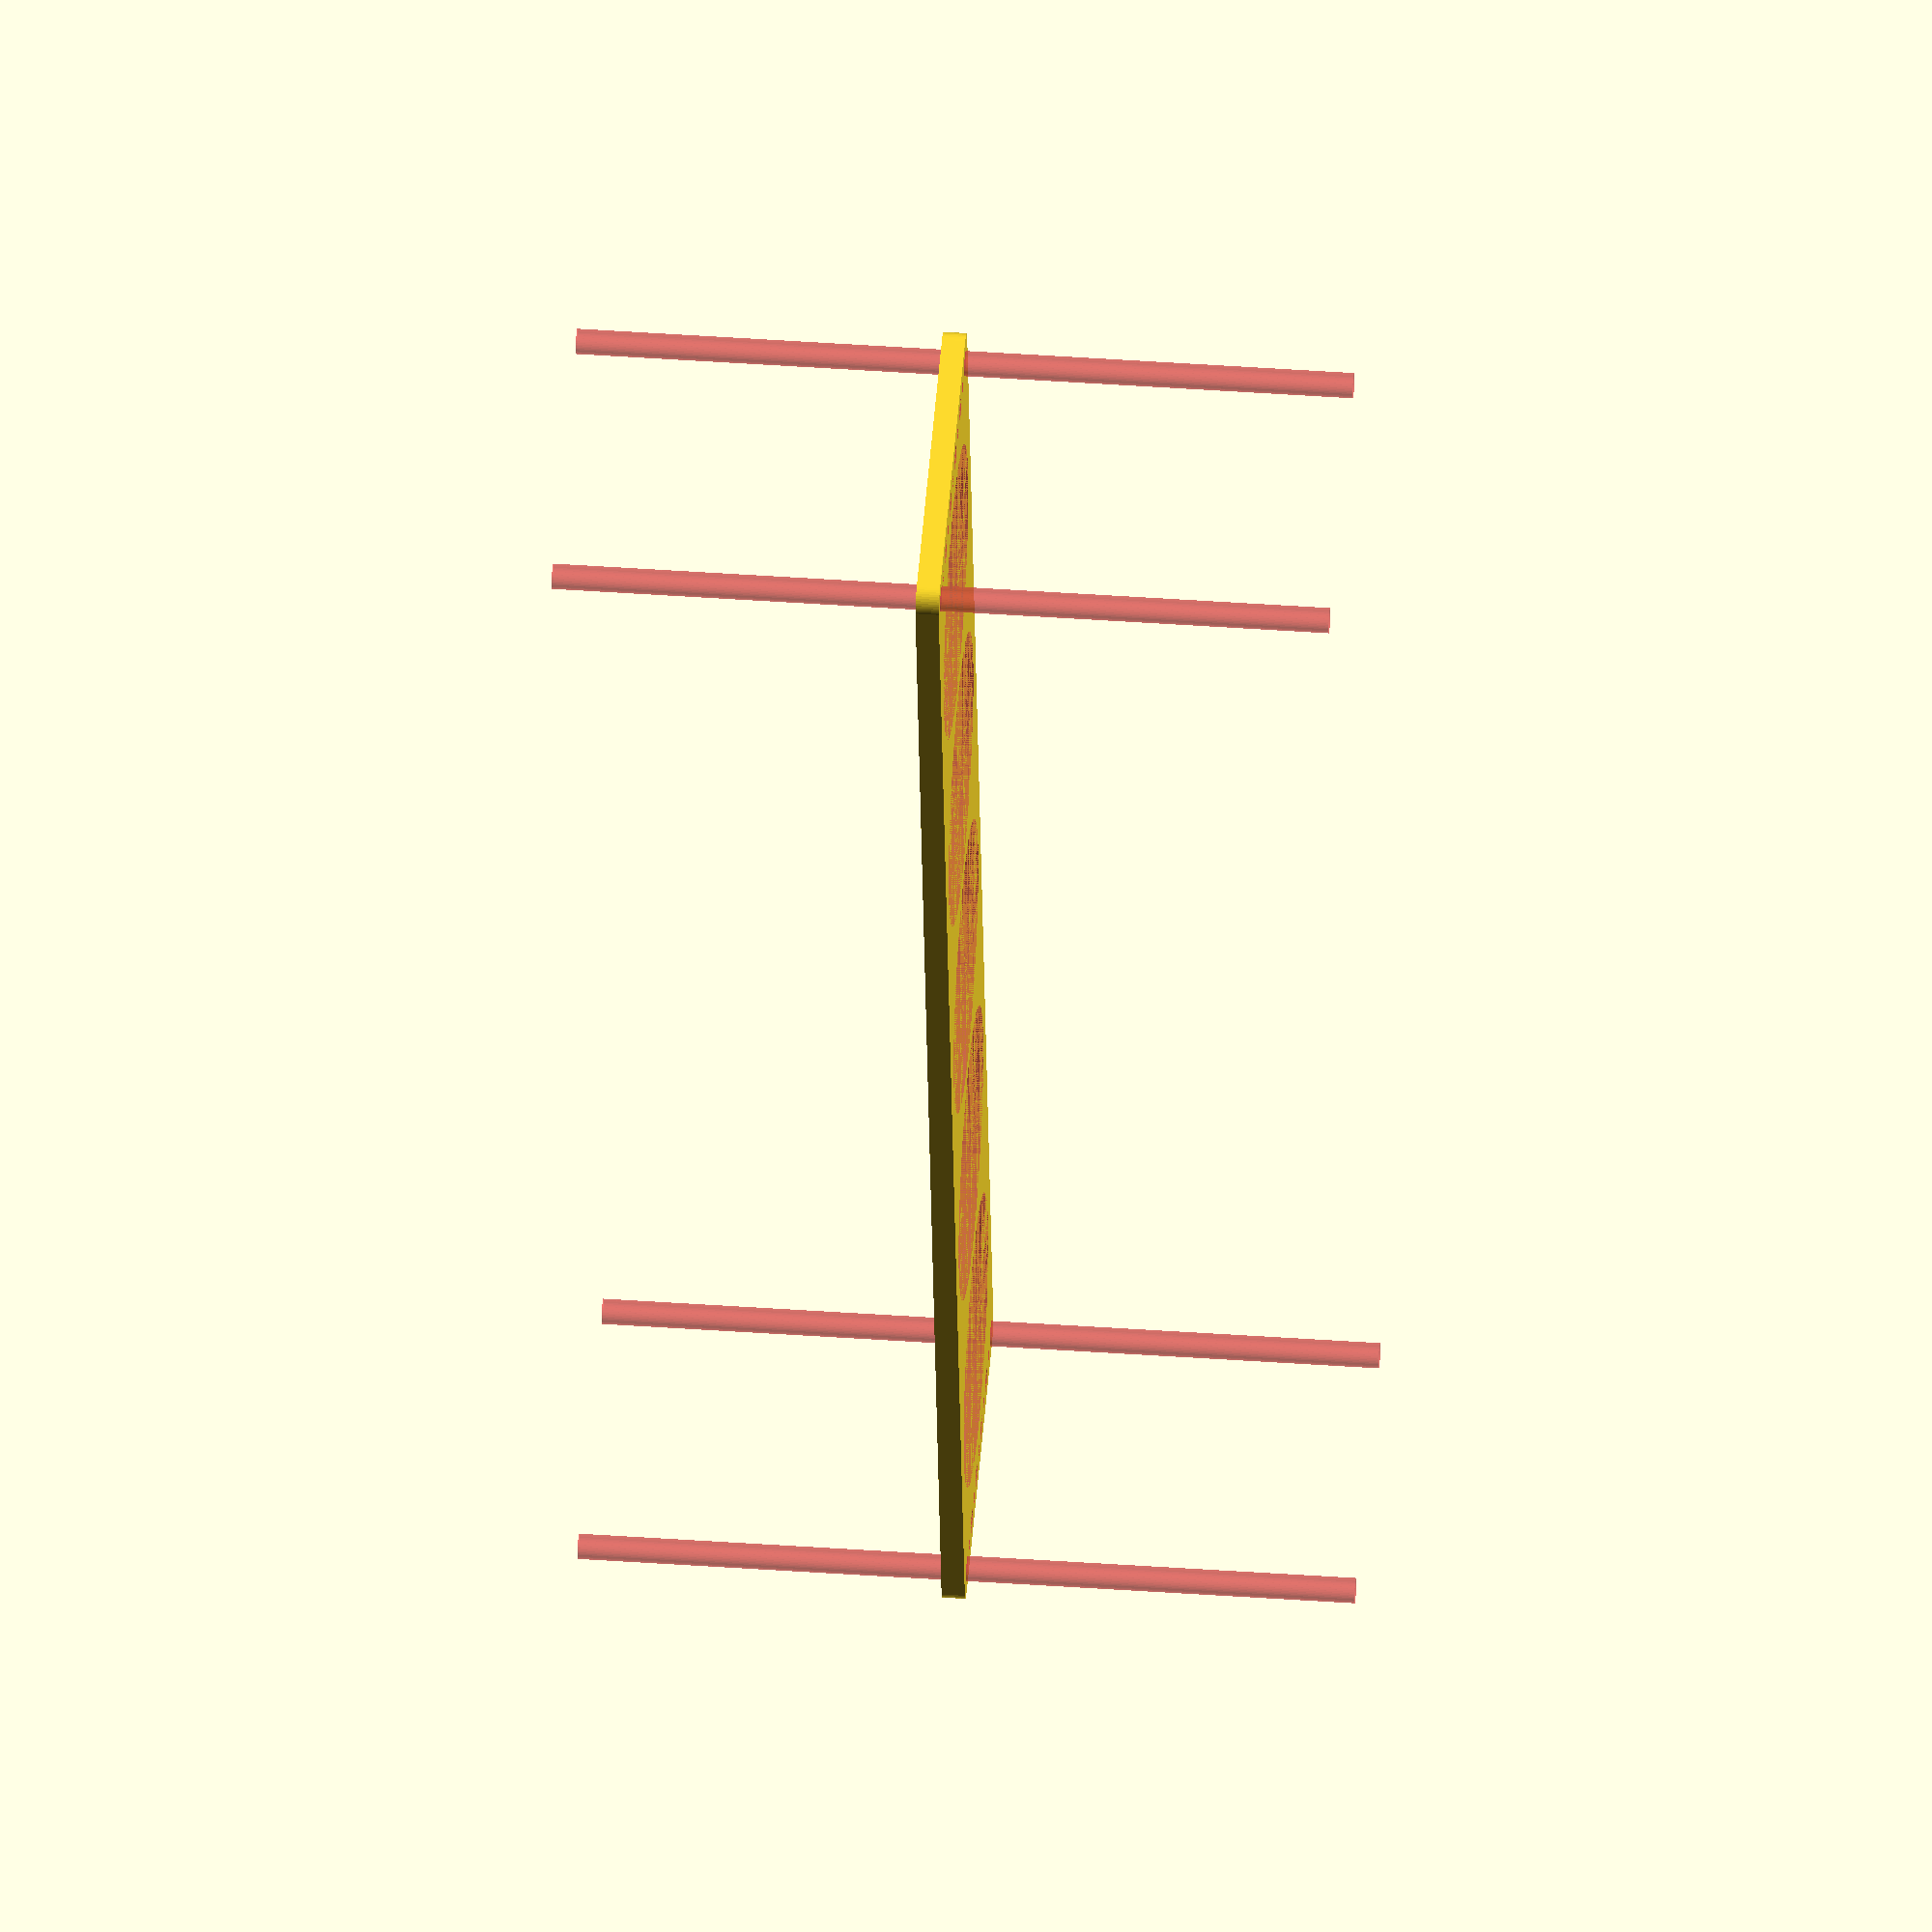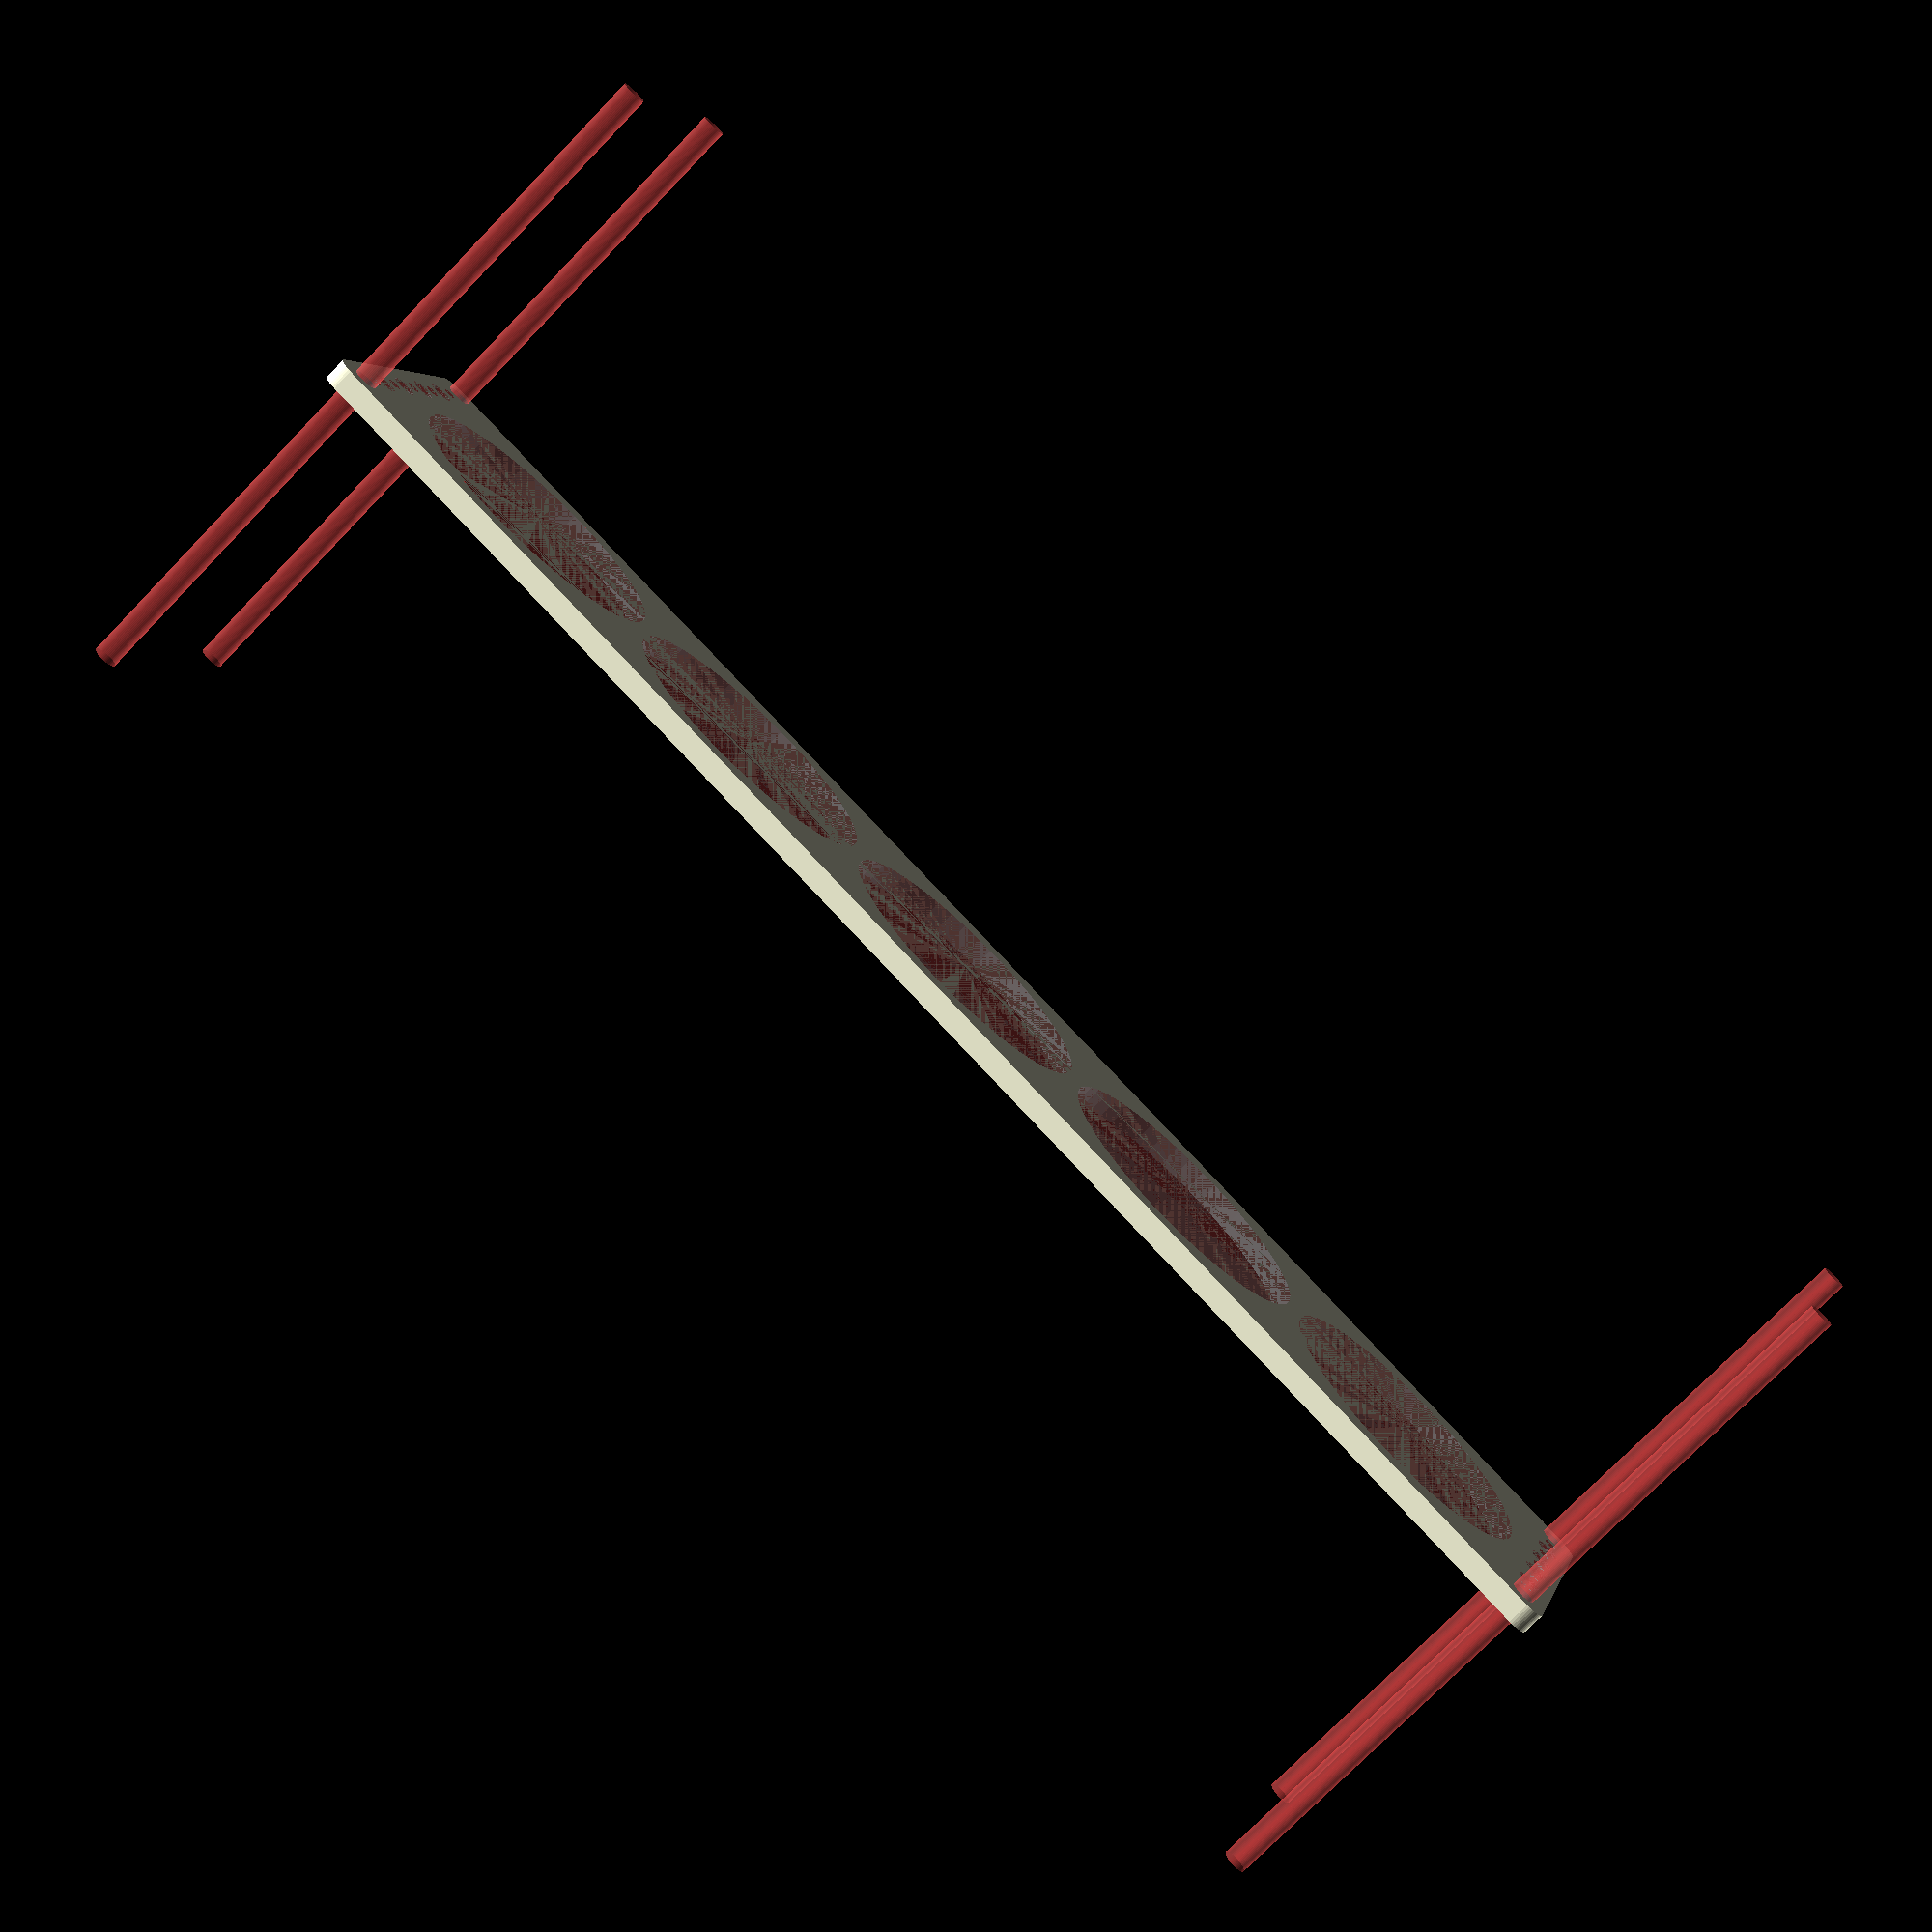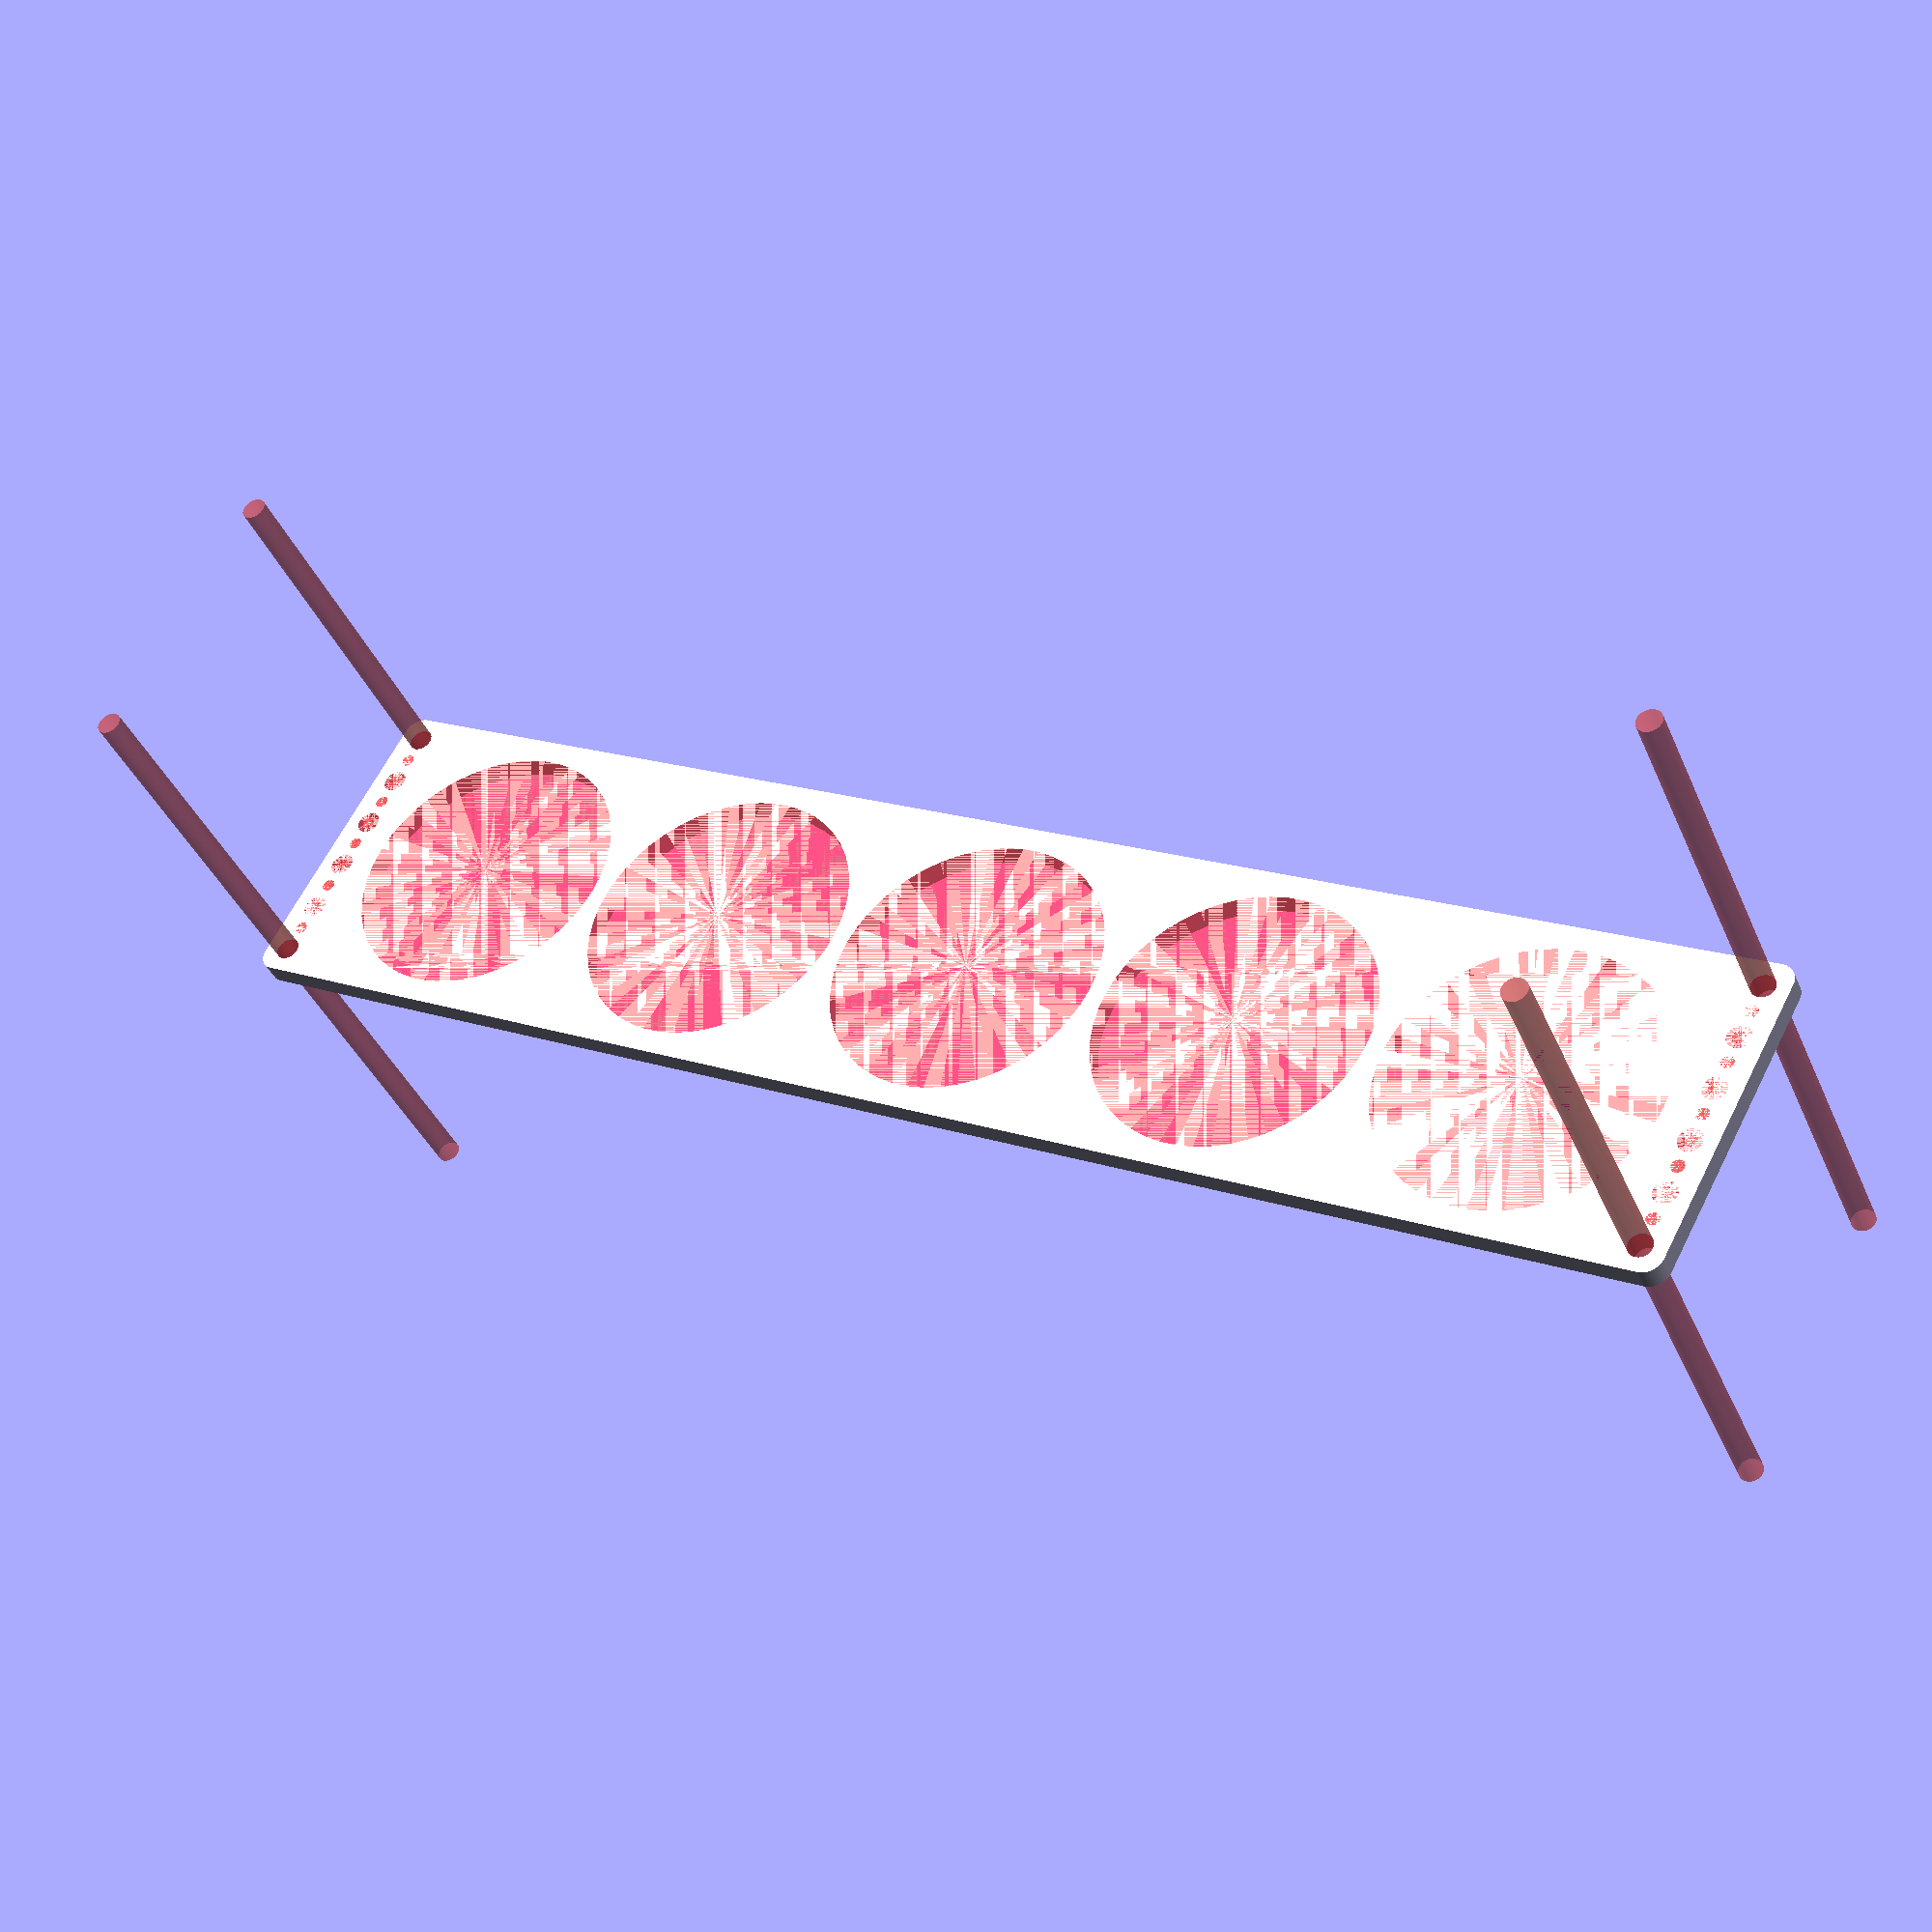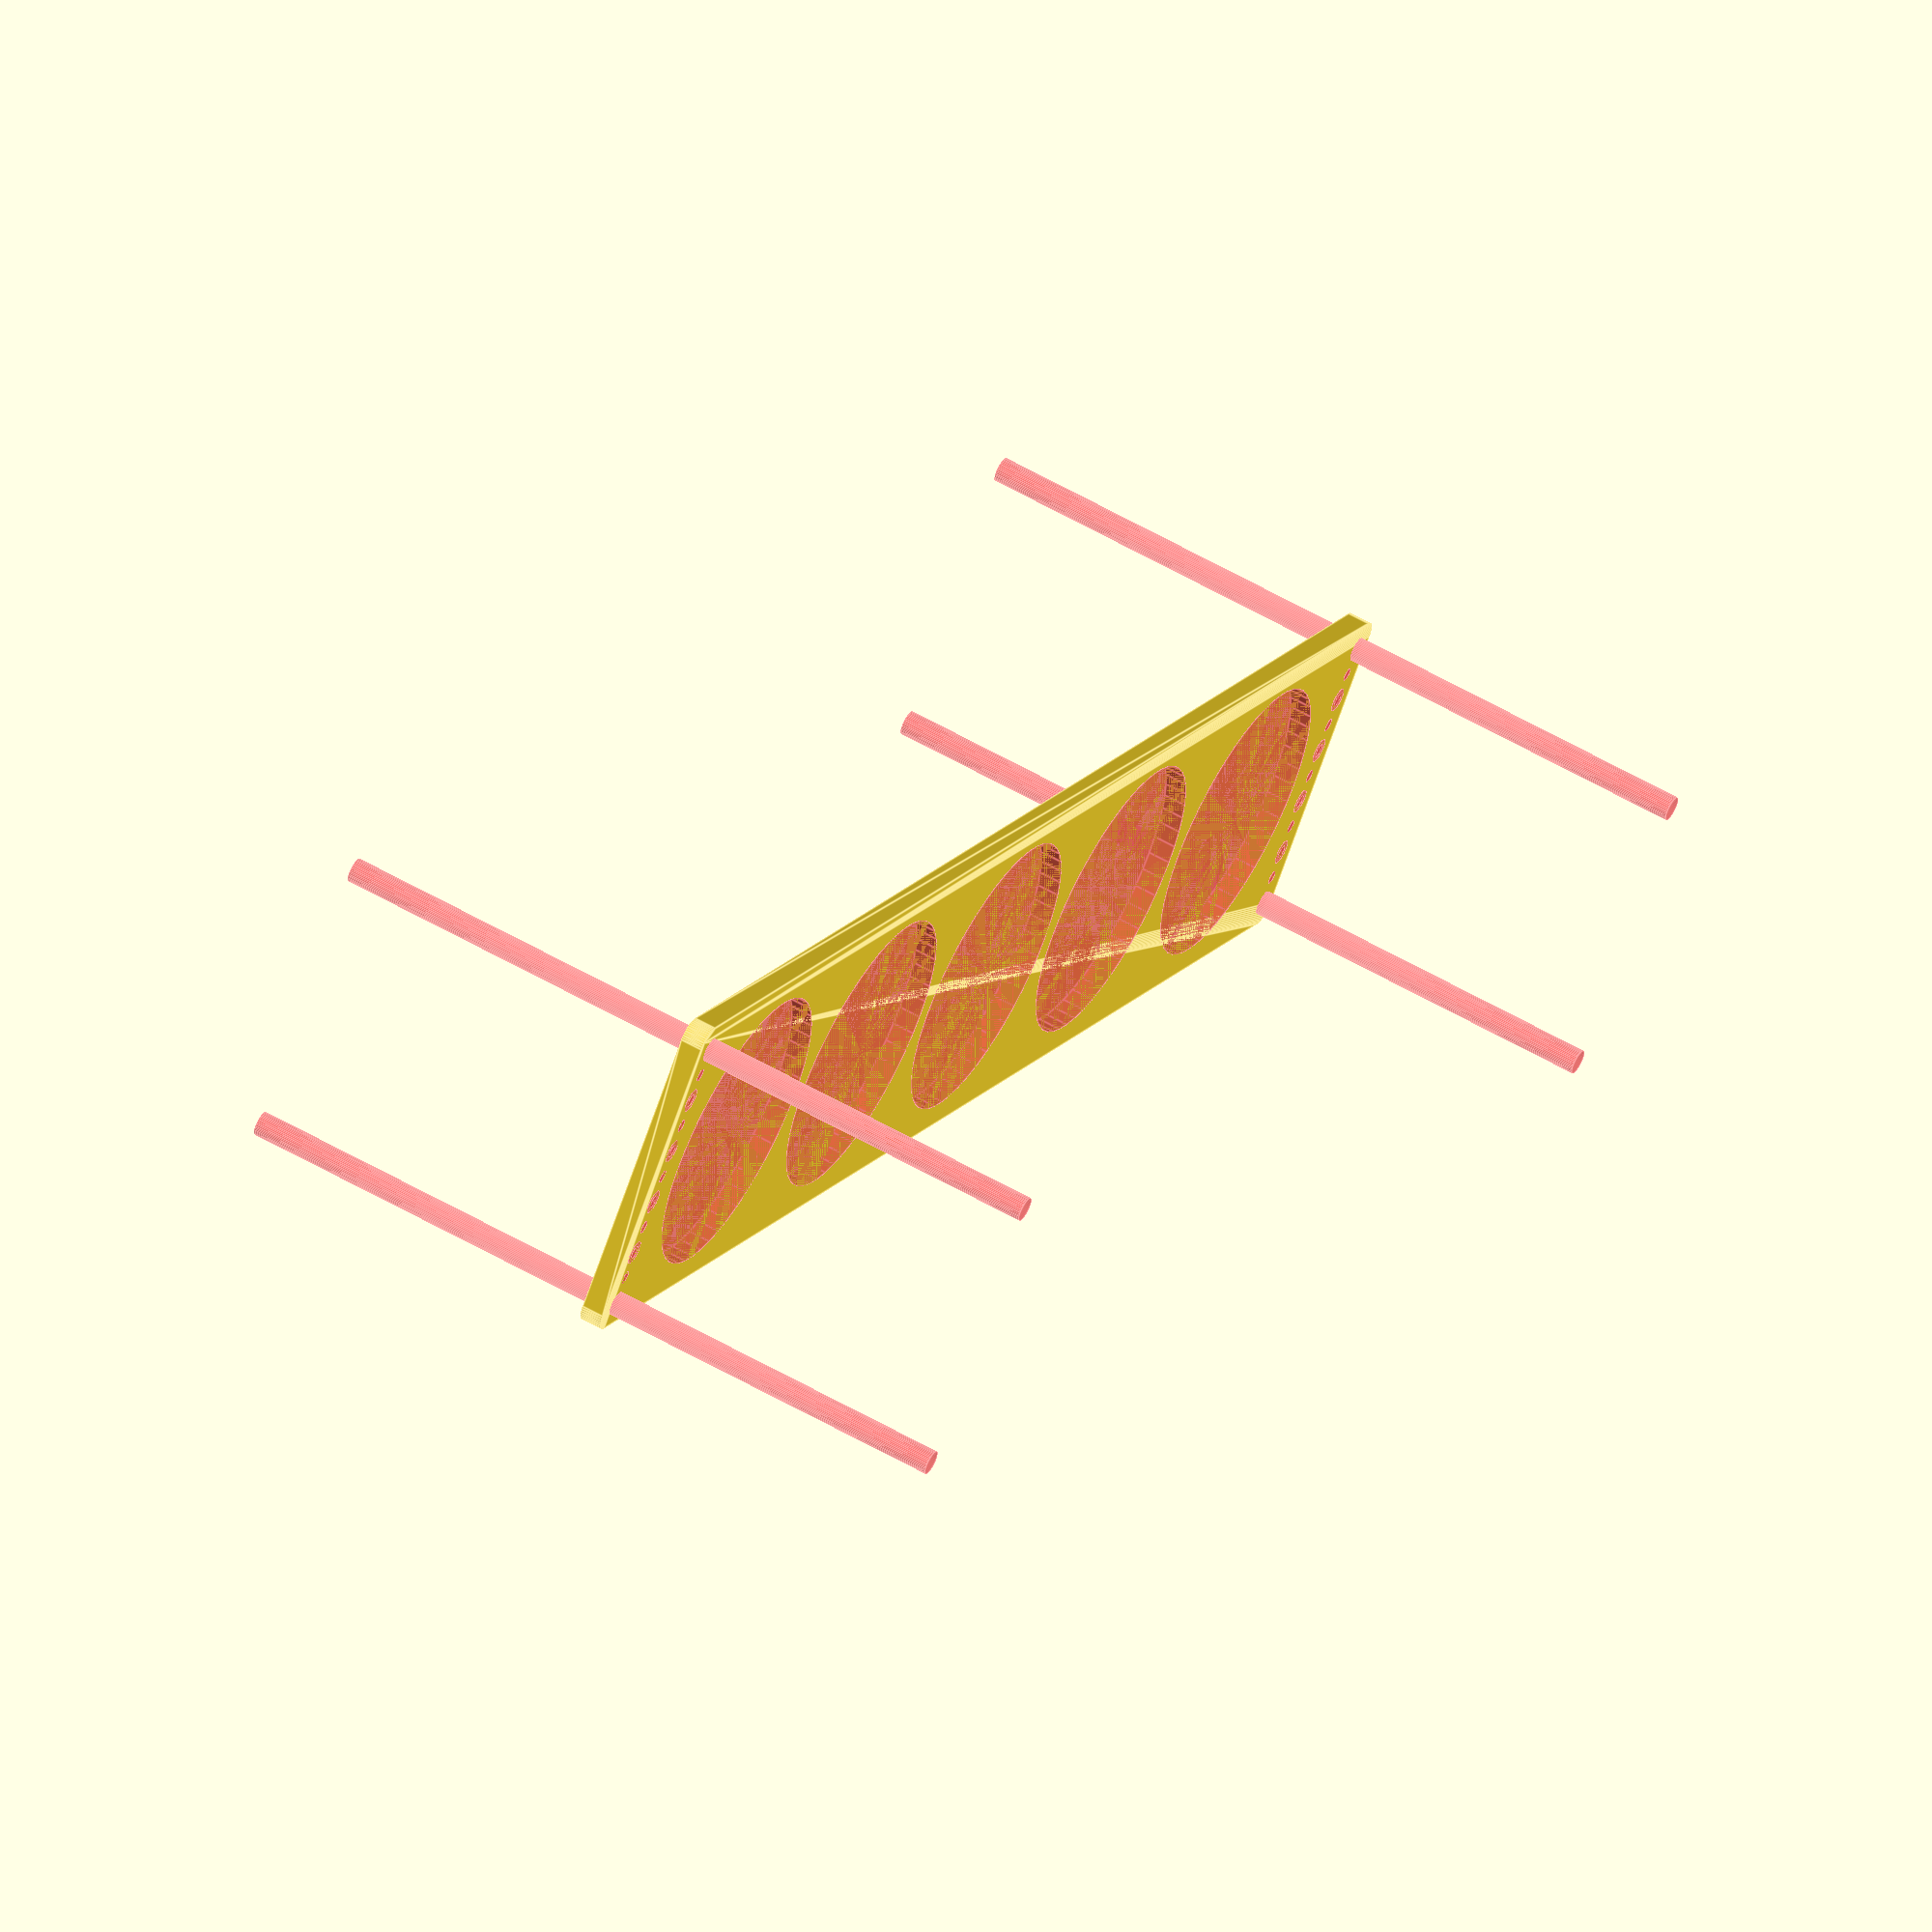
<openscad>
$fn = 50;


difference() {
	union() {
		hull() {
			translate(v = [-212.0000000000, 39.5000000000, 0]) {
				cylinder(h = 6, r = 5);
			}
			translate(v = [212.0000000000, 39.5000000000, 0]) {
				cylinder(h = 6, r = 5);
			}
			translate(v = [-212.0000000000, -39.5000000000, 0]) {
				cylinder(h = 6, r = 5);
			}
			translate(v = [212.0000000000, -39.5000000000, 0]) {
				cylinder(h = 6, r = 5);
			}
		}
	}
	union() {
		#translate(v = [-210.0000000000, -37.5000000000, 0]) {
			cylinder(h = 6, r = 3.2500000000);
		}
		#translate(v = [-210.0000000000, -22.5000000000, 0]) {
			cylinder(h = 6, r = 3.2500000000);
		}
		#translate(v = [-210.0000000000, -7.5000000000, 0]) {
			cylinder(h = 6, r = 3.2500000000);
		}
		#translate(v = [-210.0000000000, 7.5000000000, 0]) {
			cylinder(h = 6, r = 3.2500000000);
		}
		#translate(v = [-210.0000000000, 22.5000000000, 0]) {
			cylinder(h = 6, r = 3.2500000000);
		}
		#translate(v = [-210.0000000000, 37.5000000000, 0]) {
			cylinder(h = 6, r = 3.2500000000);
		}
		#translate(v = [210.0000000000, -37.5000000000, 0]) {
			cylinder(h = 6, r = 3.2500000000);
		}
		#translate(v = [210.0000000000, -22.5000000000, 0]) {
			cylinder(h = 6, r = 3.2500000000);
		}
		#translate(v = [210.0000000000, -7.5000000000, 0]) {
			cylinder(h = 6, r = 3.2500000000);
		}
		#translate(v = [210.0000000000, 7.5000000000, 0]) {
			cylinder(h = 6, r = 3.2500000000);
		}
		#translate(v = [210.0000000000, 22.5000000000, 0]) {
			cylinder(h = 6, r = 3.2500000000);
		}
		#translate(v = [210.0000000000, 37.5000000000, 0]) {
			cylinder(h = 6, r = 3.2500000000);
		}
		#translate(v = [-210.0000000000, -37.5000000000, -100.0000000000]) {
			cylinder(h = 200, r = 3.2500000000);
		}
		#translate(v = [-210.0000000000, 37.5000000000, -100.0000000000]) {
			cylinder(h = 200, r = 3.2500000000);
		}
		#translate(v = [210.0000000000, -37.5000000000, -100.0000000000]) {
			cylinder(h = 200, r = 3.2500000000);
		}
		#translate(v = [210.0000000000, 37.5000000000, -100.0000000000]) {
			cylinder(h = 200, r = 3.2500000000);
		}
		#translate(v = [-210.0000000000, -37.5000000000, 0]) {
			cylinder(h = 6, r = 1.8000000000);
		}
		#translate(v = [-210.0000000000, -30.0000000000, 0]) {
			cylinder(h = 6, r = 1.8000000000);
		}
		#translate(v = [-210.0000000000, -22.5000000000, 0]) {
			cylinder(h = 6, r = 1.8000000000);
		}
		#translate(v = [-210.0000000000, -15.0000000000, 0]) {
			cylinder(h = 6, r = 1.8000000000);
		}
		#translate(v = [-210.0000000000, -7.5000000000, 0]) {
			cylinder(h = 6, r = 1.8000000000);
		}
		#translate(v = [-210.0000000000, 0.0000000000, 0]) {
			cylinder(h = 6, r = 1.8000000000);
		}
		#translate(v = [-210.0000000000, 7.5000000000, 0]) {
			cylinder(h = 6, r = 1.8000000000);
		}
		#translate(v = [-210.0000000000, 15.0000000000, 0]) {
			cylinder(h = 6, r = 1.8000000000);
		}
		#translate(v = [-210.0000000000, 22.5000000000, 0]) {
			cylinder(h = 6, r = 1.8000000000);
		}
		#translate(v = [-210.0000000000, 30.0000000000, 0]) {
			cylinder(h = 6, r = 1.8000000000);
		}
		#translate(v = [-210.0000000000, 37.5000000000, 0]) {
			cylinder(h = 6, r = 1.8000000000);
		}
		#translate(v = [210.0000000000, -37.5000000000, 0]) {
			cylinder(h = 6, r = 1.8000000000);
		}
		#translate(v = [210.0000000000, -30.0000000000, 0]) {
			cylinder(h = 6, r = 1.8000000000);
		}
		#translate(v = [210.0000000000, -22.5000000000, 0]) {
			cylinder(h = 6, r = 1.8000000000);
		}
		#translate(v = [210.0000000000, -15.0000000000, 0]) {
			cylinder(h = 6, r = 1.8000000000);
		}
		#translate(v = [210.0000000000, -7.5000000000, 0]) {
			cylinder(h = 6, r = 1.8000000000);
		}
		#translate(v = [210.0000000000, 0.0000000000, 0]) {
			cylinder(h = 6, r = 1.8000000000);
		}
		#translate(v = [210.0000000000, 7.5000000000, 0]) {
			cylinder(h = 6, r = 1.8000000000);
		}
		#translate(v = [210.0000000000, 15.0000000000, 0]) {
			cylinder(h = 6, r = 1.8000000000);
		}
		#translate(v = [210.0000000000, 22.5000000000, 0]) {
			cylinder(h = 6, r = 1.8000000000);
		}
		#translate(v = [210.0000000000, 30.0000000000, 0]) {
			cylinder(h = 6, r = 1.8000000000);
		}
		#translate(v = [210.0000000000, 37.5000000000, 0]) {
			cylinder(h = 6, r = 1.8000000000);
		}
		#translate(v = [-210.0000000000, -37.5000000000, 0]) {
			cylinder(h = 6, r = 1.8000000000);
		}
		#translate(v = [-210.0000000000, -30.0000000000, 0]) {
			cylinder(h = 6, r = 1.8000000000);
		}
		#translate(v = [-210.0000000000, -22.5000000000, 0]) {
			cylinder(h = 6, r = 1.8000000000);
		}
		#translate(v = [-210.0000000000, -15.0000000000, 0]) {
			cylinder(h = 6, r = 1.8000000000);
		}
		#translate(v = [-210.0000000000, -7.5000000000, 0]) {
			cylinder(h = 6, r = 1.8000000000);
		}
		#translate(v = [-210.0000000000, 0.0000000000, 0]) {
			cylinder(h = 6, r = 1.8000000000);
		}
		#translate(v = [-210.0000000000, 7.5000000000, 0]) {
			cylinder(h = 6, r = 1.8000000000);
		}
		#translate(v = [-210.0000000000, 15.0000000000, 0]) {
			cylinder(h = 6, r = 1.8000000000);
		}
		#translate(v = [-210.0000000000, 22.5000000000, 0]) {
			cylinder(h = 6, r = 1.8000000000);
		}
		#translate(v = [-210.0000000000, 30.0000000000, 0]) {
			cylinder(h = 6, r = 1.8000000000);
		}
		#translate(v = [-210.0000000000, 37.5000000000, 0]) {
			cylinder(h = 6, r = 1.8000000000);
		}
		#translate(v = [210.0000000000, -37.5000000000, 0]) {
			cylinder(h = 6, r = 1.8000000000);
		}
		#translate(v = [210.0000000000, -30.0000000000, 0]) {
			cylinder(h = 6, r = 1.8000000000);
		}
		#translate(v = [210.0000000000, -22.5000000000, 0]) {
			cylinder(h = 6, r = 1.8000000000);
		}
		#translate(v = [210.0000000000, -15.0000000000, 0]) {
			cylinder(h = 6, r = 1.8000000000);
		}
		#translate(v = [210.0000000000, -7.5000000000, 0]) {
			cylinder(h = 6, r = 1.8000000000);
		}
		#translate(v = [210.0000000000, 0.0000000000, 0]) {
			cylinder(h = 6, r = 1.8000000000);
		}
		#translate(v = [210.0000000000, 7.5000000000, 0]) {
			cylinder(h = 6, r = 1.8000000000);
		}
		#translate(v = [210.0000000000, 15.0000000000, 0]) {
			cylinder(h = 6, r = 1.8000000000);
		}
		#translate(v = [210.0000000000, 22.5000000000, 0]) {
			cylinder(h = 6, r = 1.8000000000);
		}
		#translate(v = [210.0000000000, 30.0000000000, 0]) {
			cylinder(h = 6, r = 1.8000000000);
		}
		#translate(v = [210.0000000000, 37.5000000000, 0]) {
			cylinder(h = 6, r = 1.8000000000);
		}
		#translate(v = [-210.0000000000, -37.5000000000, 0]) {
			cylinder(h = 6, r = 1.8000000000);
		}
		#translate(v = [-210.0000000000, -30.0000000000, 0]) {
			cylinder(h = 6, r = 1.8000000000);
		}
		#translate(v = [-210.0000000000, -22.5000000000, 0]) {
			cylinder(h = 6, r = 1.8000000000);
		}
		#translate(v = [-210.0000000000, -15.0000000000, 0]) {
			cylinder(h = 6, r = 1.8000000000);
		}
		#translate(v = [-210.0000000000, -7.5000000000, 0]) {
			cylinder(h = 6, r = 1.8000000000);
		}
		#translate(v = [-210.0000000000, 0.0000000000, 0]) {
			cylinder(h = 6, r = 1.8000000000);
		}
		#translate(v = [-210.0000000000, 7.5000000000, 0]) {
			cylinder(h = 6, r = 1.8000000000);
		}
		#translate(v = [-210.0000000000, 15.0000000000, 0]) {
			cylinder(h = 6, r = 1.8000000000);
		}
		#translate(v = [-210.0000000000, 22.5000000000, 0]) {
			cylinder(h = 6, r = 1.8000000000);
		}
		#translate(v = [-210.0000000000, 30.0000000000, 0]) {
			cylinder(h = 6, r = 1.8000000000);
		}
		#translate(v = [-210.0000000000, 37.5000000000, 0]) {
			cylinder(h = 6, r = 1.8000000000);
		}
		#translate(v = [210.0000000000, -37.5000000000, 0]) {
			cylinder(h = 6, r = 1.8000000000);
		}
		#translate(v = [210.0000000000, -30.0000000000, 0]) {
			cylinder(h = 6, r = 1.8000000000);
		}
		#translate(v = [210.0000000000, -22.5000000000, 0]) {
			cylinder(h = 6, r = 1.8000000000);
		}
		#translate(v = [210.0000000000, -15.0000000000, 0]) {
			cylinder(h = 6, r = 1.8000000000);
		}
		#translate(v = [210.0000000000, -7.5000000000, 0]) {
			cylinder(h = 6, r = 1.8000000000);
		}
		#translate(v = [210.0000000000, 0.0000000000, 0]) {
			cylinder(h = 6, r = 1.8000000000);
		}
		#translate(v = [210.0000000000, 7.5000000000, 0]) {
			cylinder(h = 6, r = 1.8000000000);
		}
		#translate(v = [210.0000000000, 15.0000000000, 0]) {
			cylinder(h = 6, r = 1.8000000000);
		}
		#translate(v = [210.0000000000, 22.5000000000, 0]) {
			cylinder(h = 6, r = 1.8000000000);
		}
		#translate(v = [210.0000000000, 30.0000000000, 0]) {
			cylinder(h = 6, r = 1.8000000000);
		}
		#translate(v = [210.0000000000, 37.5000000000, 0]) {
			cylinder(h = 6, r = 1.8000000000);
		}
		#translate(v = [-162.0000000000, 0, 0]) {
			cylinder(h = 6, r = 38.0000000000);
		}
		#translate(v = [-81.0000000000, 0, 0]) {
			cylinder(h = 6, r = 38.0000000000);
		}
		#cylinder(h = 6, r = 38.0000000000);
		#translate(v = [81.0000000000, 0, 0]) {
			cylinder(h = 6, r = 38.0000000000);
		}
		#translate(v = [162.0000000000, 0, 0]) {
			cylinder(h = 6, r = 38.0000000000);
		}
	}
}
</openscad>
<views>
elev=317.2 azim=100.9 roll=94.8 proj=o view=solid
elev=254.3 azim=342.7 roll=44.0 proj=p view=wireframe
elev=39.4 azim=151.4 roll=201.7 proj=p view=solid
elev=121.2 azim=39.1 roll=239.4 proj=o view=edges
</views>
